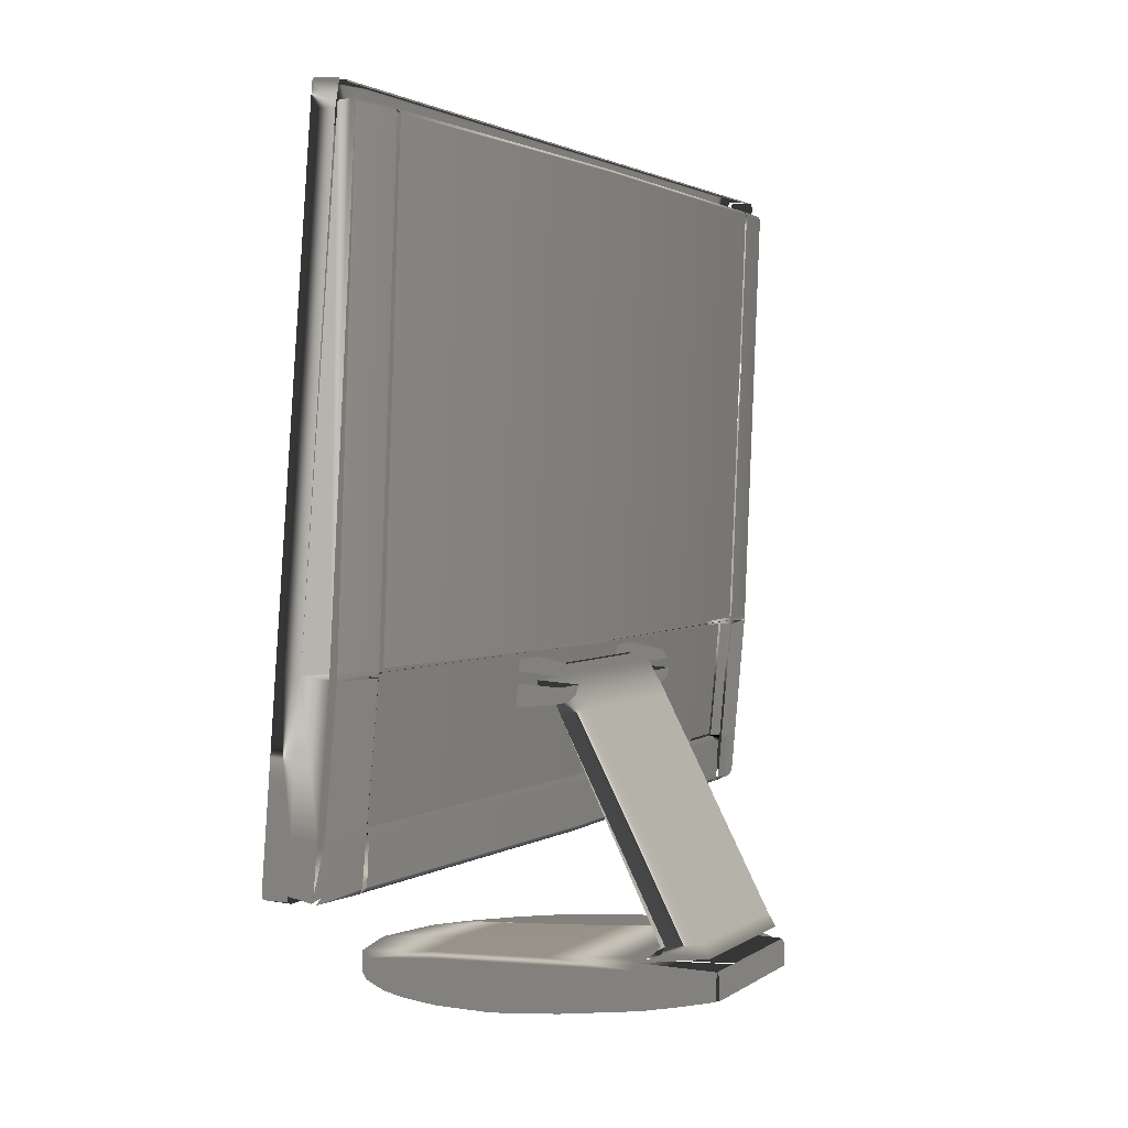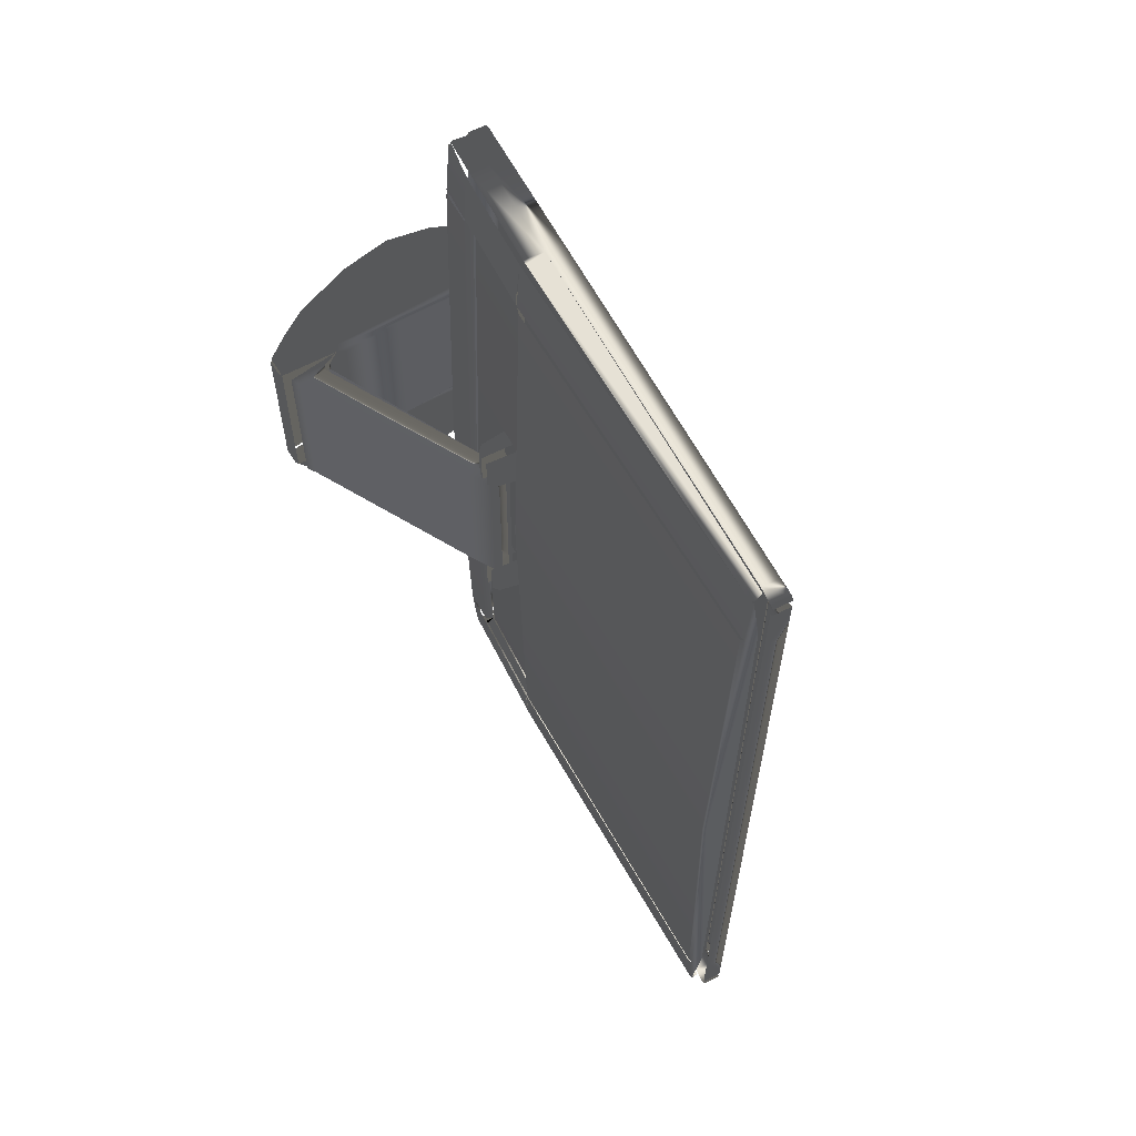
<metadata>
{"format":"obj","ext":"obj","renderer":"f3d","projection":"perspective","resolution":1024,"background":"white","views":[{"elev":1.7,"azim":21.0,"up":"+Y"},{"elev":60.5,"azim":148.5,"up":"+Z"}]}
</metadata>
<code>
o Monitor_1
g Monitor_1
v -2.55 3.195 -15.39
v -2.561 3.184 -15.39
v -2.561 3.184 -15.32
v -2.55 3.195 -15.32
v -2.547 3.208 -15.32
v -2.546 3.208 -15.39
v -2.548 3.223 -15.39
v -2.608 3.197 -15.32
v -2.609 3.181 -15.32
v -2.609 3.181 -15.39
v -2.607 3.213 -15.32
v -2.608 3.197 -15.39
v -2.606 3.213 -15.39
v -2.605 3.229 -15.39
v -2.557 3.235 -15.39
v -2.604 3.245 -15.39
v -2.606 3.229 -15.32
v -2.548 3.223 -15.32
v -2.558 3.235 -15.32
v -2.605 3.245 -15.32
v -2.687 2.794 -15.23
v -2.795 2.794 -15.3
v -2.749 2.794 -15.26
v -2.716 2.789 -15.29
v -2.599 2.789 -15.29
v -2.6 2.794 -15.21
v -2.85 2.794 -15.36
v -2.516 2.794 -15.23
v -2.754 2.789 -15.37
v -2.771 2.789 -15.4
v -2.882 2.794 -15.42
v -2.905 2.794 -15.54
v -2.492 2.789 -15.3
v -2.386 2.794 -15.33
v -2.423 2.794 -15.29
v -2.423 2.824 -15.29
v -2.598 2.789 -15.38
v -2.467 2.789 -15.38
v -2.465 2.789 -15.39
v -2.598 2.789 -15.39
v -2.597 2.789 -15.54
v -2.35 2.794 -15.38
v -2.79 2.789 -15.54
v -2.77 2.789 -15.67
v -2.881 2.794 -15.66
v -2.848 2.794 -15.71
v -2.752 2.789 -15.7
v -2.596 2.789 -15.68
v -2.463 2.789 -15.68
v -2.466 2.789 -15.54
v -2.346 2.794 -15.54
v -2.347 2.794 -15.39
v -2.713 2.789 -15.78
v -2.595 2.789 -15.79
v -2.792 2.794 -15.78
v -2.596 2.789 -15.7
v -2.683 2.794 -15.85
v -2.745 2.794 -15.81
v -2.595 2.794 -15.87
v -2.511 2.794 -15.84
v -2.465 2.789 -15.69
v -2.489 2.789 -15.77
v -2.348 2.794 -15.69
v -2.383 2.794 -15.74
v -2.42 2.794 -15.79
v -2.345 2.794 -15.68
v -2.346 2.824 -15.54
v -2.345 2.824 -15.68
v -2.35 2.832 -15.54
v -2.347 2.824 -15.39
v -2.348 2.824 -15.69
v -2.42 2.824 -15.79
v -2.35 2.824 -15.38
v -2.383 2.824 -15.74
v -2.511 2.824 -15.84
v -2.351 2.832 -15.39
v -2.46 2.838 -15.39
v -2.386 2.824 -15.33
v -2.595 2.824 -15.87
v -2.36 2.849 -15.39
v -2.429 2.851 -15.39
v -2.358 2.849 -15.68
v -2.439 2.851 -15.39
v -2.458 2.838 -15.69
v -2.349 2.832 -15.68
v -2.427 2.851 -15.69
v -2.437 2.851 -15.68
v -2.465 2.828 -15.69
v -2.596 2.828 -15.7
v -2.489 2.828 -15.77
v -2.595 2.828 -15.79
v -2.473 2.844 -15.68
v -2.474 2.844 -15.54
v -2.597 2.836 -15.54
v -2.438 2.851 -15.54
v -2.475 2.844 -15.39
v -2.598 2.836 -15.39
v -2.596 2.836 -15.68
v -2.769 2.832 -15.67
v -2.752 2.828 -15.7
v -2.467 2.828 -15.38
v -2.713 2.828 -15.78
v -2.683 2.824 -15.85
v -2.745 2.824 -15.81
v -2.792 2.824 -15.78
v -2.848 2.824 -15.71
v -2.881 2.824 -15.66
v -2.782 2.832 -15.54
v -2.905 2.824 -15.54
v -2.771 2.832 -15.4
v -2.882 2.824 -15.42
v -2.85 2.824 -15.36
v -2.598 2.828 -15.38
v -2.795 2.824 -15.3
v -2.754 2.828 -15.37
v -2.492 2.828 -15.3
v -2.599 2.828 -15.29
v -2.516 2.824 -15.23
v -2.6 2.824 -15.21
v -2.716 2.828 -15.29
v -2.687 2.824 -15.23
v -2.749 2.824 -15.26
v -2.548 3.195 -15.69
v -2.558 3.184 -15.75
v -2.559 3.184 -15.69
v -2.547 3.195 -15.75
v -2.544 3.208 -15.75
v -2.544 3.208 -15.69
v -2.545 3.223 -15.69
v -2.605 3.197 -15.76
v -2.606 3.181 -15.75
v -2.607 3.181 -15.69
v -2.604 3.213 -15.76
v -2.605 3.197 -15.69
v -2.604 3.213 -15.69
v -2.603 3.229 -15.69
v -2.555 3.235 -15.69
v -2.602 3.245 -15.69
v -2.603 3.229 -15.76
v -2.545 3.223 -15.75
v -2.554 3.235 -15.75
v -2.602 3.245 -15.75
v -2.37 2.868 -15.68
v -2.421 2.862 -15.69
v -2.569 3.163 -15.69
v -2.524 3.177 -15.68
v -2.428 2.861 -15.68
v -2.573 3.162 -15.54
v -2.592 3.214 -15.68
v -2.552 3.227 -15.68
v -2.429 2.861 -15.54
v -2.43 2.861 -15.39
v -2.423 2.862 -15.39
v -2.572 3.163 -15.39
v -2.372 2.868 -15.39
v -2.371 2.868 -15.54
v -2.359 2.849 -15.54
v -2.526 3.177 -15.39
v -2.525 3.177 -15.54
v -2.594 3.214 -15.39
v -2.554 3.227 -15.39
v -2.553 3.227 -15.54
v -2.564 3.235 -15.54
v -2.563 3.235 -15.68
v -2.565 3.235 -15.39
v -2.577 3.235 -15.68
v -2.579 3.235 -15.39
v -2.578 3.235 -15.54
v -2.593 3.214 -15.54
v -2.589 3.227 -15.54
v -2.59 3.227 -15.39
v -2.588 3.227 -15.68
v -2.682 3.047 -16.27
v -2.684 3.071 -16.27
v -2.679 3.097 -16.27
v -2.678 3.104 -16.27
v -2.67 3.261 -16.27
v -2.666 3.268 -16.27
v -2.666 3.272 -16.27
v -2.686 3.047 -16.27
v -2.683 3.041 -16.27
v -2.666 3.278 -16.27
v -2.627 3.862 -16.27
v -2.686 3.041 -16.27
v -2.686 3.04 -16.27
v -2.684 3.039 -16.2
v -2.623 3.861 -16.27
v -2.625 3.888 -16.27
v -2.622 3.937 -16.31
v -2.625 3.893 -16.27
v -2.622 3.888 -16.27
v -2.621 3.892 -16.27
v -2.621 3.892 -16.26
v -2.625 3.906 -16.31
v -2.69 2.998 -16.31
v -2.687 3.04 -16.2
v -2.688 3.039 -15.54
v -2.671 3.261 -16.31
v -2.639 3.259 -16.31
v -2.685 3.071 -16.31
v -2.593 3.904 -16.31
v -2.69 3.006 -16.31
v -2.653 3.069 -16.31
v -2.657 3.004 -16.31
v -2.696 3.04 -14.88
v -2.691 3.04 -15.54
v -2.696 2.996 -15.54
v -2.697 3.04 -14.81
v -2.693 3.039 -14.88
v -2.691 2.996 -16.2
v -2.691 2.996 -16.3
v -2.658 2.993 -16.2
v -2.701 2.996 -14.88
v -2.662 2.993 -15.54
v -2.667 2.993 -14.88
v -2.608 2.992 -15.54
v -2.658 2.996 -16.31
v -2.658 2.993 -16.3
v -2.629 2.996 -16.31
v -2.702 2.996 -14.77
v -2.626 2.993 -16.3
v -2.625 3.001 -16.31
v -2.62 3.001 -16.3
v -2.615 3.066 -16.3
v -2.62 3.066 -16.31
v -2.613 3 -16.21
v -2.619 2.993 -16.2
v -2.604 3.253 -16.31
v -2.62 2.993 -16.2
v -2.613 3 -16.2
v -2.608 3.061 -16.21
v -2.613 3 -16.2
v -2.609 3.063 -16.2
v -2.61 3.06 -16.2
v -2.623 3.068 -16.2
v -2.607 3.07 -16.21
v -2.601 2.999 -15.54
v -2.599 3.253 -16.3
v -2.599 3.059 -15.54
v -2.621 3.069 -16.2
v -2.609 3.07 -16.2
v -2.611 3.067 -15.54
v -2.632 3.068 -14.88
v -2.619 3.06 -14.88
v -2.618 3.063 -14.87
v -2.622 3 -14.88
v -2.592 3.25 -16.21
v -2.594 3.25 -16.2
v -2.607 3.251 -16.2
v -2.605 3.253 -16.2
v -2.592 3.254 -16.2
v -2.607 3.254 -16.2
v -2.63 3.069 -14.87
v -2.622 3 -14.87
v -2.591 3.255 -16.21
v -2.591 3.261 -16.21
v -2.593 3.256 -16.2
v -2.595 3.253 -15.54
v -2.598 3.262 -16.3
v -2.573 3.912 -16.3
v -2.603 3.262 -16.31
v -2.59 3.913 -16.31
v -2.576 3.912 -16.31
v -2.577 3.915 -16.31
v -2.589 3.932 -16.31
v -2.59 3.917 -16.31
v -2.575 3.916 -16.3
v -2.591 3.919 -16.2
v -2.591 3.935 -16.31
v -2.591 3.939 -16.31
v -2.569 3.916 -16.2
v -2.559 3.915 -15.54
v -2.595 3.919 -15.54
v -2.6 3.919 -14.87
v -2.622 3.941 -16.31
v -2.591 3.939 -16.29
v -2.589 3.937 -16.31
v -2.566 3.911 -16.21
v -2.622 3.941 -16.29
v -2.591 3.939 -16.2
v -2.589 3.937 -16.29
v -2.59 3.937 -16.2
v -2.566 3.911 -16.2
v -2.591 3.261 -16.2
v -2.59 3.261 -16.2
v -2.625 3.893 -16.26
v -2.623 3.941 -16.2
v -2.628 3.941 -15.54
v -2.625 3.893 -16.2
v -2.622 3.892 -16.2
v -2.63 3.893 -15.54
v -2.626 3.892 -15.54
v -2.631 3.892 -14.87
v -2.634 3.893 -14.87
v -2.632 3.892 -14.82
v -2.596 3.939 -15.54
v -2.595 3.937 -15.54
v -2.599 3.937 -14.87
v -2.601 3.939 -14.87
v -2.6 3.937 -14.78
v -2.632 3.941 -14.87
v -2.635 3.893 -14.82
v -2.635 3.893 -14.8
v -2.632 3.892 -14.8
v -2.632 3.888 -14.8
v -2.633 3.941 -14.78
v -2.602 3.939 -14.78
v -2.633 3.941 -14.77
v -2.633 3.937 -14.76
v -2.635 3.888 -14.8
v -2.634 3.861 -14.8
v -2.6 3.937 -14.77
v -2.602 3.939 -14.77
v -2.637 3.862 -14.8
v -2.676 3.278 -14.8
v -2.681 3.261 -14.8
v -2.677 3.272 -14.8
v -2.677 3.268 -14.8
v -2.689 3.104 -14.8
v -2.6 3.932 -14.76
v -2.602 3.935 -14.76
v -2.604 3.904 -14.76
v -2.601 3.913 -14.76
v -2.65 3.259 -14.76
v -2.636 3.906 -14.76
v -2.694 3.071 -14.8
v -2.689 3.097 -14.8
v -2.693 3.047 -14.8
v -2.682 3.261 -14.76
v -2.696 3.047 -14.8
v -2.693 3.041 -14.8
v -2.696 3.071 -14.76
v -2.664 3.069 -14.76
v -2.697 3.041 -14.8
v -2.701 2.998 -14.76
v -2.701 3.006 -14.76
v -2.668 3.004 -14.76
v -2.669 2.996 -14.76
v -2.669 2.993 -14.77
v -2.64 2.996 -14.77
v -2.636 3.001 -14.76
v -2.631 3.066 -14.76
v -2.631 3.001 -14.77
v -2.636 2.993 -14.77
v -2.626 3.066 -14.77
v -2.615 3.253 -14.76
v -2.623 3 -14.87
v -2.629 2.993 -14.87
v -2.614 3.262 -14.76
v -2.629 2.993 -14.88
v -2.618 3.061 -14.87
v -2.617 3.07 -14.87
v -2.609 3.253 -14.77
v -2.619 3.07 -14.87
v -2.601 3.25 -14.87
v -2.603 3.25 -14.87
v -2.616 3.251 -14.87
v -2.614 3.253 -14.87
v -2.616 3.254 -14.88
v -2.602 3.254 -14.87
v -2.609 3.262 -14.77
v -2.584 3.912 -14.77
v -2.601 3.255 -14.87
v -2.6 3.261 -14.87
v -2.602 3.256 -14.88
v -2.582 3.255 -15.54
v -2.6 3.261 -14.88
v -2.579 3.26 -15.54
v -2.554 3.91 -15.54
v -2.575 3.911 -14.87
v -2.6 3.261 -14.87
v -2.576 3.911 -14.87
v -2.578 3.916 -14.87
v -2.586 3.916 -14.77
v -2.601 3.917 -14.76
v -2.588 3.915 -14.76
v -2.587 3.912 -14.76
v -2.601 3.919 -14.77
v -2.59 3.919 -16.3
v -2.609 3.251 -16.2
v -2.625 3.071 -16.2
v -2.598 3.25 -15.54
v -2.613 3.07 -15.54
v -2.634 3.071 -14.88
v -2.618 3.251 -14.88
v -2.632 3.892 -14.8
v -2.693 3.039 -14.8
v -2.683 3.039 -16.27
v -2.621 3.892 -16.27
f 3 2 1
f 4 3 1
f 5 4 1
f 6 5 1
f 5 7 7
f 3 4 8
f 8 4 5
f 9 3 8
f 3 9 10
f 2 3 10
f 11 8 5
f 2 10 12
f 1 2 12
f 6 1 12
f 13 6 12
f 6 14 14
f 6 6 14
f 15 7 14
f 16 15 14
f 17 5 17
f 18 18 17
f 5 5 7
f 18 19 17
f 19 18 7
f 19 20 17
f 15 19 7
f 20 19 16
f 19 15 16
f 23 22 21
f 22 24 21
f 24 25 21
f 25 26 21
f 22 27 24
f 26 25 28
f 27 29 24
f 25 24 29
f 30 29 27
f 31 30 27
f 30 31 32
f 25 33 28
f 33 34 28
f 34 35 28
f 35 34 36
f 35 36 28
f 37 25 29
f 33 25 38
f 25 37 38
f 39 37 39
f 37 37 29
f 30 40 29
f 40 40 39
f 39 40 41
f 38 42 33
f 42 34 33
f 39 39 42
f 43 30 32
f 44 43 32
f 45 44 32
f 44 45 46
f 47 44 46
f 48 44 47
f 48 49 41
f 50 39 41
f 49 50 41
f 50 51 39
f 51 50 49
f 39 42 42
f 51 52 39
f 47 46 53
f 53 54 47
f 46 55 53
f 48 48 47
f 56 56 49
f 54 56 47
f 53 55 57
f 54 53 57
f 55 58 57
f 59 54 57
f 54 59 60
f 56 54 61
f 56 49 49
f 62 54 60
f 54 62 61
f 61 61 63
f 63 61 62
f 64 62 60
f 64 63 62
f 65 64 60
f 63 49 63
f 66 51 49
f 67 51 66
f 51 67 52
f 63 63 68
f 68 67 66
f 69 67 68
f 67 70 52
f 67 69 70
f 52 52 70
f 63 68 68
f 71 63 64
f 64 65 72
f 72 65 60
f 70 42 70
f 42 73 34
f 74 64 72
f 74 71 64
f 75 72 60
f 74 72 75
f 69 76 70
f 70 70 76
f 73 76 77
f 73 78 34
f 34 78 36
f 75 60 79
f 60 59 79
f 59 57 79
f 76 76 69
f 77 80 80
f 69 80 69
f 81 77 80
f 82 69 69
f 77 83 83
f 82 82 69
f 82 84 82
f 85 69 68
f 84 86 82
f 85 71 71
f 84 85 71
f 87 84 87
f 71 88 84
f 84 88 89
f 71 74 88
f 74 90 88
f 88 90 89
f 90 74 75
f 90 75 91
f 90 91 89
f 75 79 91
f 84 92 87
f 92 84 89
f 92 93 87
f 94 93 92
f 93 95 87
f 95 93 83
f 93 96 83
f 93 94 96
f 96 77 83
f 77 96 97
f 94 97 96
f 89 98 92
f 98 94 92
f 98 89 99
f 89 91 100
f 89 100 99
f 101 77 97
f 77 101 73
f 78 73 101
f 91 102 100
f 91 79 102
f 79 103 102
f 57 103 79
f 103 57 58
f 103 104 102
f 104 103 58
f 104 105 102
f 105 104 58
f 100 102 105
f 55 105 58
f 55 46 105
f 106 100 105
f 46 106 105
f 99 100 106
f 106 46 45
f 107 99 106
f 107 106 45
f 99 107 108
f 107 45 109
f 107 109 108
f 45 32 109
f 32 31 109
f 109 111 108
f 31 111 109
f 111 110 108
f 112 111 31
f 110 111 112
f 27 112 31
f 113 97 110
f 97 113 101
f 112 27 114
f 27 22 114
f 114 22 23
f 115 110 112
f 115 113 110
f 115 112 114
f 116 101 113
f 116 78 101
f 117 113 115
f 117 116 113
f 78 116 118
f 118 116 117
f 36 78 118
f 36 118 28
f 28 118 119
f 119 118 117
f 26 28 119
f 21 26 119
f 120 117 115
f 120 115 114
f 119 117 120
f 121 21 119
f 121 119 120
f 21 121 23
f 122 114 23
f 114 122 120
f 121 122 23
f 122 121 120
f 125 124 123
f 124 126 123
f 126 127 123
f 127 128 123
f 129 127 129
f 126 124 130
f 126 130 127
f 124 131 130
f 131 124 132
f 124 125 132
f 130 133 127
f 132 125 134
f 125 123 134
f 123 128 134
f 128 135 134
f 136 128 136
f 129 129 136
f 129 137 136
f 137 138 136
f 127 139 139
f 127 127 139
f 140 140 129
f 141 140 139
f 140 141 129
f 142 141 139
f 141 137 129
f 141 142 138
f 137 141 138
f 82 86 143
f 86 144 143
f 144 87 87
f 144 145 143
f 145 146 143
f 144 144 87
f 147 147 145
f 145 149 146
f 145 148 149
f 149 150 146
f 151 147 87
f 95 151 87
f 151 95 83
f 152 151 83
f 152 152 83
f 83 153 83
f 153 153 154
f 153 81 155
f 154 153 155
f 81 80 155
f 155 80 156
f 80 157 156
f 157 82 156
f 82 143 156
f 158 154 155
f 159 146 150
f 148 154 160
f 160 154 158
f 158 159 161
f 161 160 158
f 162 159 150
f 159 162 161
f 163 162 150
f 162 163 161
f 164 163 150
f 163 165 161
f 163 166 166
f 167 163 167
f 163 163 166
f 168 168 167
f 169 148 160
f 170 160 170
f 148 169 149
f 149 170 170
f 171 171 170
f 149 149 170
f 170 171 167
f 172 170 166
f 168 170 167
f 170 168 166
f 175 174 173
f 175 174 175
f 177 174 176
f 178 177 176
f 178 177 178
f 179 177 179
f 174 173 173
f 181 180 180
f 183 177 182
f 183 183 182
f 181 181 180
f 184 184 184
f 184 184 184
f 186 185 185
f 188 187 187
f 183 188 189
f 188 190 189
f 188 188 187
f 191 191 190
f 191 192 190
f 192 193 190
f 194 183 189
f 184 180 195
f 184 184 195
f 186 186 185
f 197 196 196
f 199 198 194
f 174 177 198
f 180 174 200
f 200 174 198
f 201 194 189
f 201 199 194
f 180 202 195
f 202 180 200
f 203 200 198
f 199 203 198
f 204 202 200
f 195 202 204
f 203 204 200
f 197 197 196
f 206 206 205
f 205 197 205
f 205 205 208
f 208 209 208
f 196 185 210
f 211 185 195
f 185 211 210
f 212 210 211
f 208 205 213
f 211 195 217
f 217 195 204
f 217 211 217
f 218 212 211
f 219 204 219
f 219 219 219
f 220 208 213
f 213 215 220
f 221 221 212
f 219 219 219
f 204 222 219
f 222 204 203
f 219 219 223
f 219 222 223
f 224 223 222
f 225 222 203
f 224 224 222
f 203 199 225
f 223 226 221
f 223 224 226
f 221 227 212
f 226 227 221
f 224 228 224
f 199 228 225
f 229 229 212
f 227 227 230
f 216 229 230
f 226 227 226
f 227 230 230
f 224 231 226
f 232 231 232
f 233 233 232
f 234 232 232
f 234 234 232
f 235 233 233
f 236 231 224
f 231 231 236
f 237 216 230
f 238 238 224
f 224 238 236
f 239 234 235
f 240 235 233
f 240 233 235
f 236 233 236
f 233 241 235
f 242 239 235
f 239 242 243
f 244 239 243
f 245 243 245
f 216 237 246
f 241 247 241
f 238 247 236
f 241 248 235
f 248 248 241
f 248 249 235
f 247 247 247
f 251 251 250
f 250 248 250
f 252 251 252
f 243 253 245
f 245 253 243
f 254 244 254
f 245 245 254
f 247 247 238
f 247 247 247
f 256 255 238
f 255 255 256
f 251 257 252
f 252 257 258
f 259 256 238
f 228 228 259
f 228 259 259
f 260 261 261
f 199 261 228
f 199 262 261
f 199 262 262
f 263 260 261
f 262 263 261
f 264 263 262
f 263 264 260
f 264 264 262
f 201 201 265
f 266 266 266
f 267 267 260
f 266 266 266
f 267 268 267
f 201 269 265
f 269 201 189
f 265 269 270
f 269 189 270
f 265 265 270
f 267 271 260
f 268 271 267
f 271 268 272
f 189 275 270
f 190 275 189
f 277 276 276
f 276 275 276
f 277 277 276
f 271 278 260
f 275 275 190
f 279 279 276
f 281 276 280
f 276 279 280
f 282 281 280
f 271 278 278
f 271 272 283
f 284 278 284
f 283 283 284
f 256 251 256
f 251 285 285
f 283 284 284
f 285 251 285
f 286 279 190
f 193 286 190
f 287 279 286
f 279 287 280
f 280 287 288
f 289 286 193
f 289 287 286
f 290 289 193
f 291 289 290
f 292 291 290
f 291 292 293
f 294 291 293
f 294 293 295
f 296 280 288
f 280 296 282
f 296 297 282
f 297 296 298
f 296 299 298
f 299 296 288
f 300 298 299
f 301 299 288
f 302 294 295
f 301 294 302
f 302 295 303
f 295 304 303
f 304 305 303
f 306 301 302
f 301 306 299
f 306 302 303
f 307 300 299
f 306 307 299
f 300 300 307
f 308 308 307
f 306 306 303
f 308 303 309
f 310 310 303
f 303 310 309
f 305 305 311
f 307 312 307
f 308 307 307
f 308 309 313
f 312 312 313
f 311 310 311
f 310 314 309
f 311 311 315
f 316 314 315
f 316 317 317
f 316 318 318
f 316 318 319
f 321 320 313
f 309 321 313
f 321 322 320
f 322 321 309
f 323 323 320
f 323 324 323
f 314 325 309
f 325 322 309
f 324 322 325
f 326 316 319
f 326 327 327
f 326 327 328
f 329 324 325
f 316 326 329
f 328 326 328
f 330 331 330
f 326 332 329
f 326 330 332
f 333 324 329
f 332 333 329
f 334 334 330
f 334 334 334
f 334 334 334
f 208 208 335
f 330 334 335
f 208 220 335
f 330 336 332
f 336 330 335
f 336 337 332
f 336 335 337
f 337 333 332
f 335 220 338
f 335 338 337
f 220 338 338
f 215 339 220
f 337 340 340
f 340 340 340
f 337 341 333
f 341 337 340
f 340 340 340
f 339 339 215
f 341 342 333
f 342 342 341
f 324 333 342
f 341 340 343
f 344 344 343
f 343 345 341
f 346 324 342
f 346 345 345
f 347 343 344
f 345 343 347
f 348 344 215
f 348 347 344
f 349 324 346
f 323 324 349
f 348 348 215
f 350 216 246
f 350 350 246
f 246 348 246
f 348 347 347
f 351 254 254
f 351 345 347
f 351 351 254
f 351 352 345
f 245 245 352
f 346 346 345
f 353 345 352
f 245 352 352
f 354 245 243
f 355 354 354
f 355 353 352
f 356 354 243
f 355 355 354
f 357 356 243
f 355 355 355
f 356 356 358
f 356 358 358
f 360 359 359
f 353 353 361
f 361 346 361
f 349 362 349
f 363 363 353
f 355 355 355
f 364 361 353
f 363 364 353
f 360 360 364
f 365 360 359
f 365 359 258
f 258 365 258
f 257 258 258
f 366 285 285
f 360 367 367
f 367 366 367
f 360 364 364
f 367 360 367
f 368 366 285
f 366 368 367
f 272 369 283
f 371 370 371
f 369 272 370
f 372 371 371
f 372 372 371
f 272 373 370
f 372 373 372
f 372 373 362
f 274 373 272
f 373 274 374
f 373 374 362
f 274 374 374
f 375 375 375
f 375 375 375
f 376 376 362
f 375 375 323
f 376 377 362
f 377 376 323
f 362 377 349
f 377 323 349
f 41 40 30
f 30 43 41
f 41 43 44
f 44 48 41
f 94 98 99
f 99 108 94
f 94 108 110
f 110 97 94
f 148 145 147
f 147 151 148
f 148 151 152
f 152 154 148
f 156 143 146
f 146 159 156
f 158 155 156
f 156 159 158
f 177 183 194
f 194 198 177
f 207 206 196
f 196 210 207
f 205 206 207
f 207 213 205
f 214 207 210
f 210 212 214
f 213 207 214
f 214 215 213
f 216 214 212
f 212 229 216
f 215 214 216
f 216 350 215
f 237 230 234
f 234 239 237
f 237 239 244
f 244 246 237
f 256 259 260
f 260 278 256
f 272 268 273
f 273 274 272
f 288 287 289
f 289 291 288
f 288 291 294
f 294 301 288
f 325 314 316
f 316 329 325
f 362 361 364
f 364 372 362
f 369 368 285
f 285 283 369
f 367 368 369
f 369 370 367
f 312 323 312
f 323 312 312
f 300 300 300
f 300 300 300
f 378 378 298
f 378 298 298
f 297 274 274
f 297 297 274
f 273 273 268
f 268 297 268
f 282 379 282
f 281 281 282
f 281 281 281
f 281 281 281
f 277 262 277
f 262 277 277
f 380 380 380
f 380 380 380
f 380 258 380
f 380 380 381
f 381 249 381
f 242 381 381
f 382 382 380
f 242 242 381
f 383 383 384
f 384 242 384
f 357 384 384
f 258 258 385
f 357 357 384
f 258 385 385
f 385 385 385
f 385 385 385
f 381 380 382
f 382 383 381
f 384 383 382
f 382 385 384
f 197 387 386
f 386 292 389
f 389 388 197
f 197 386 389

</code>
